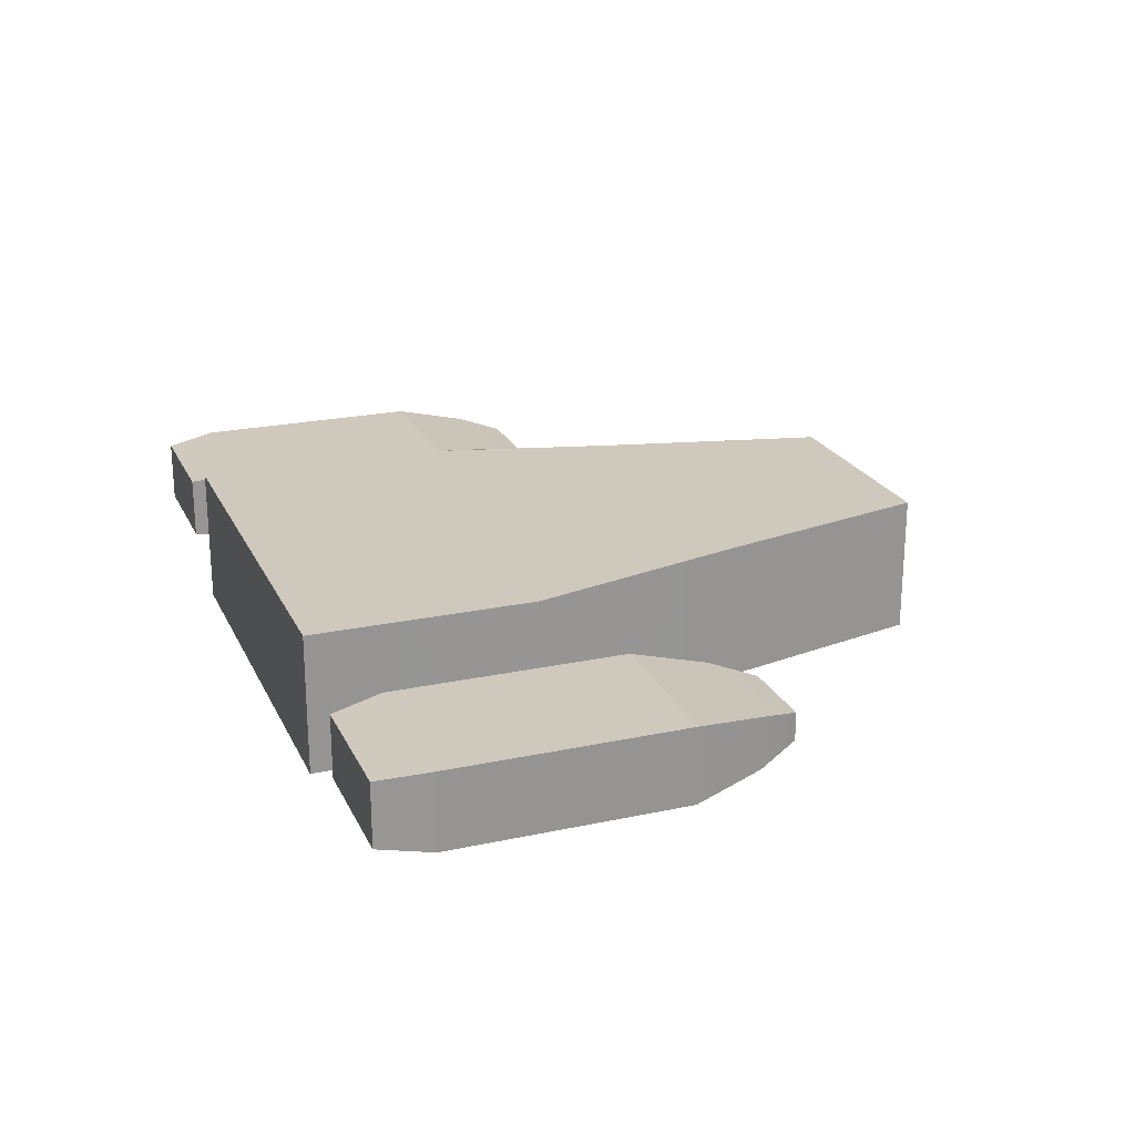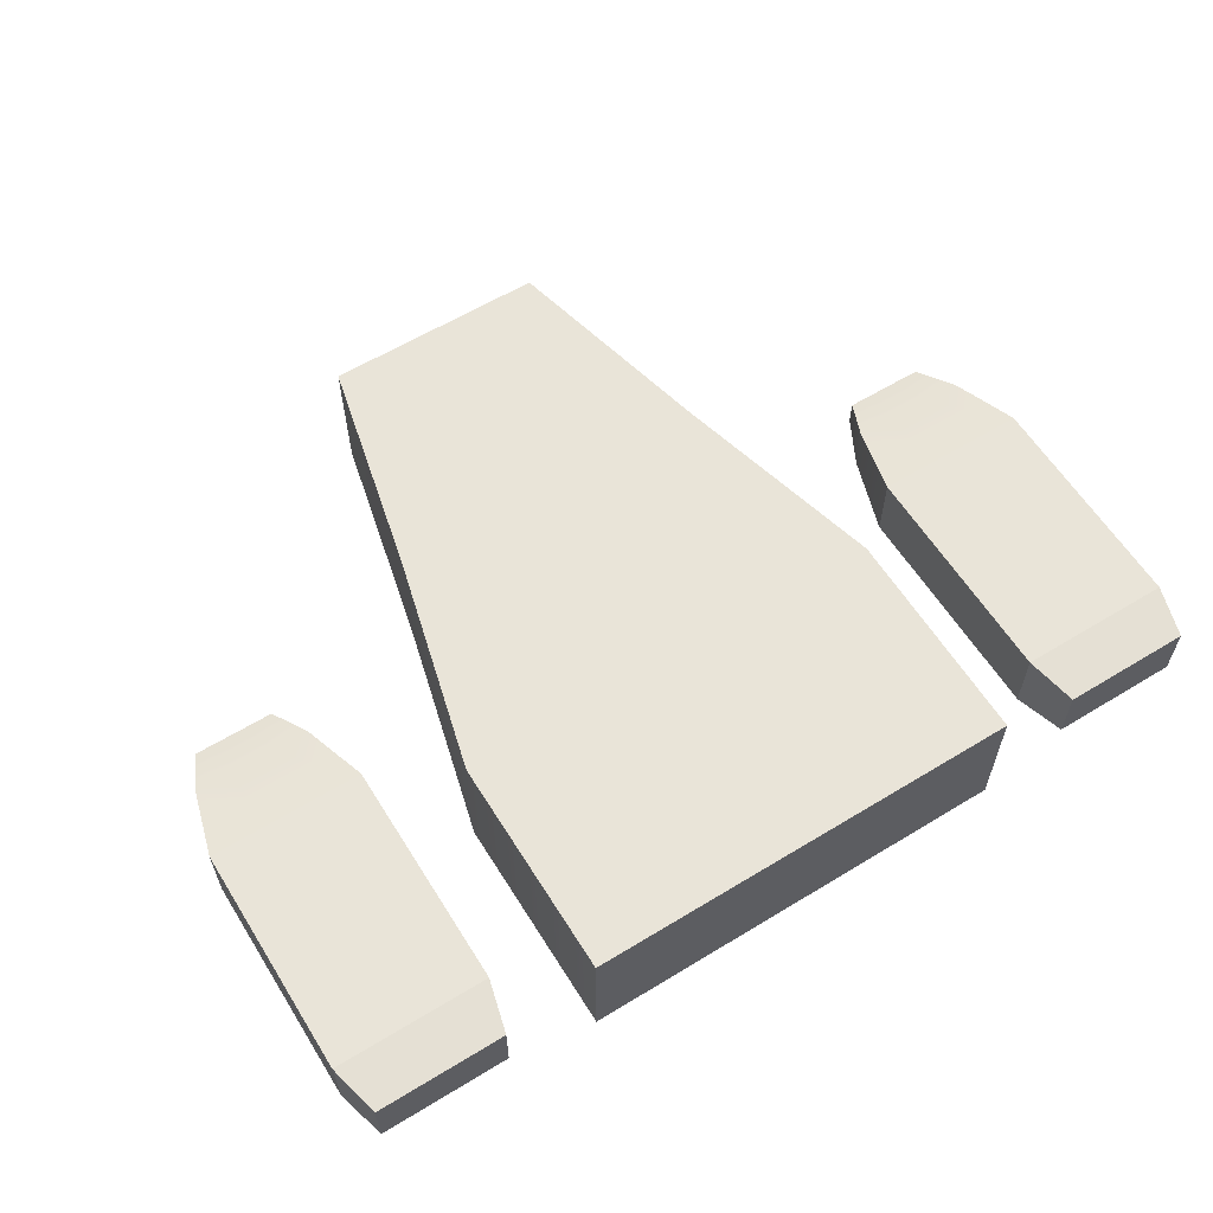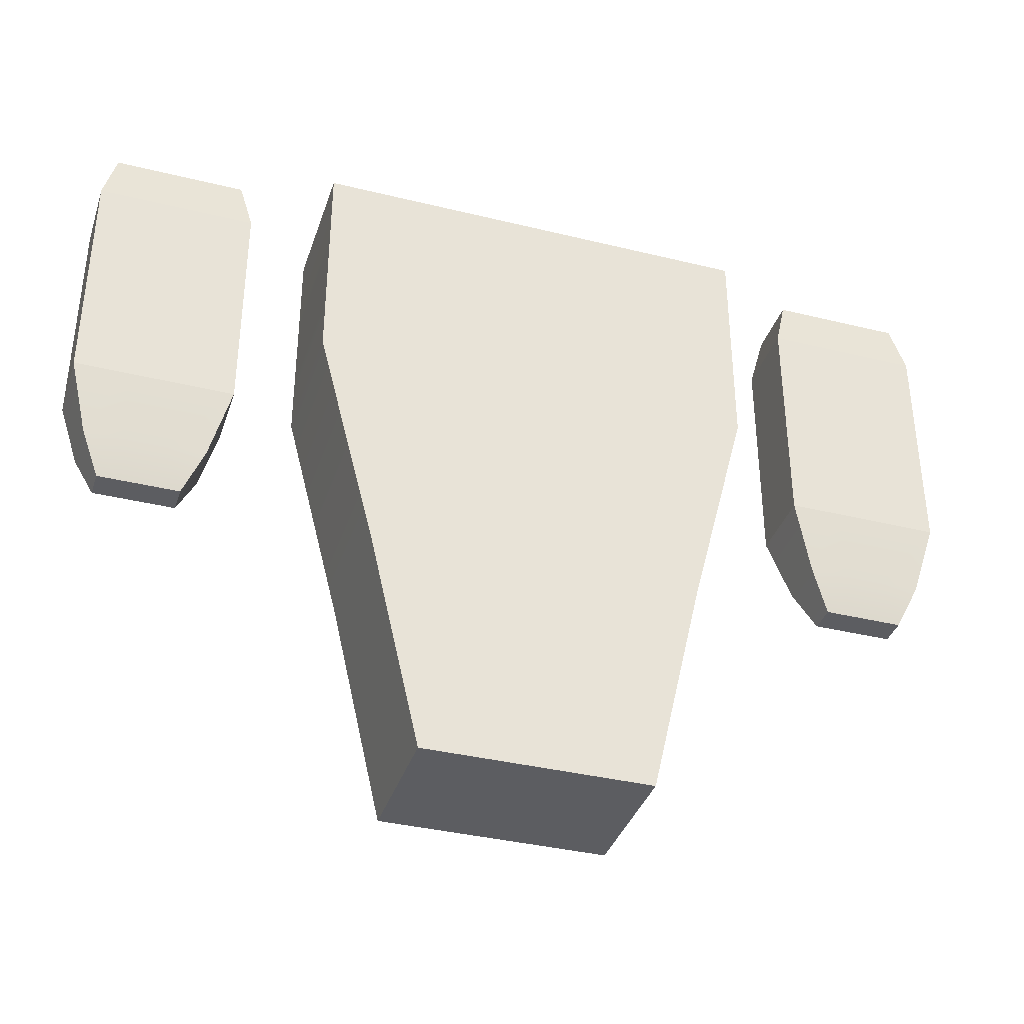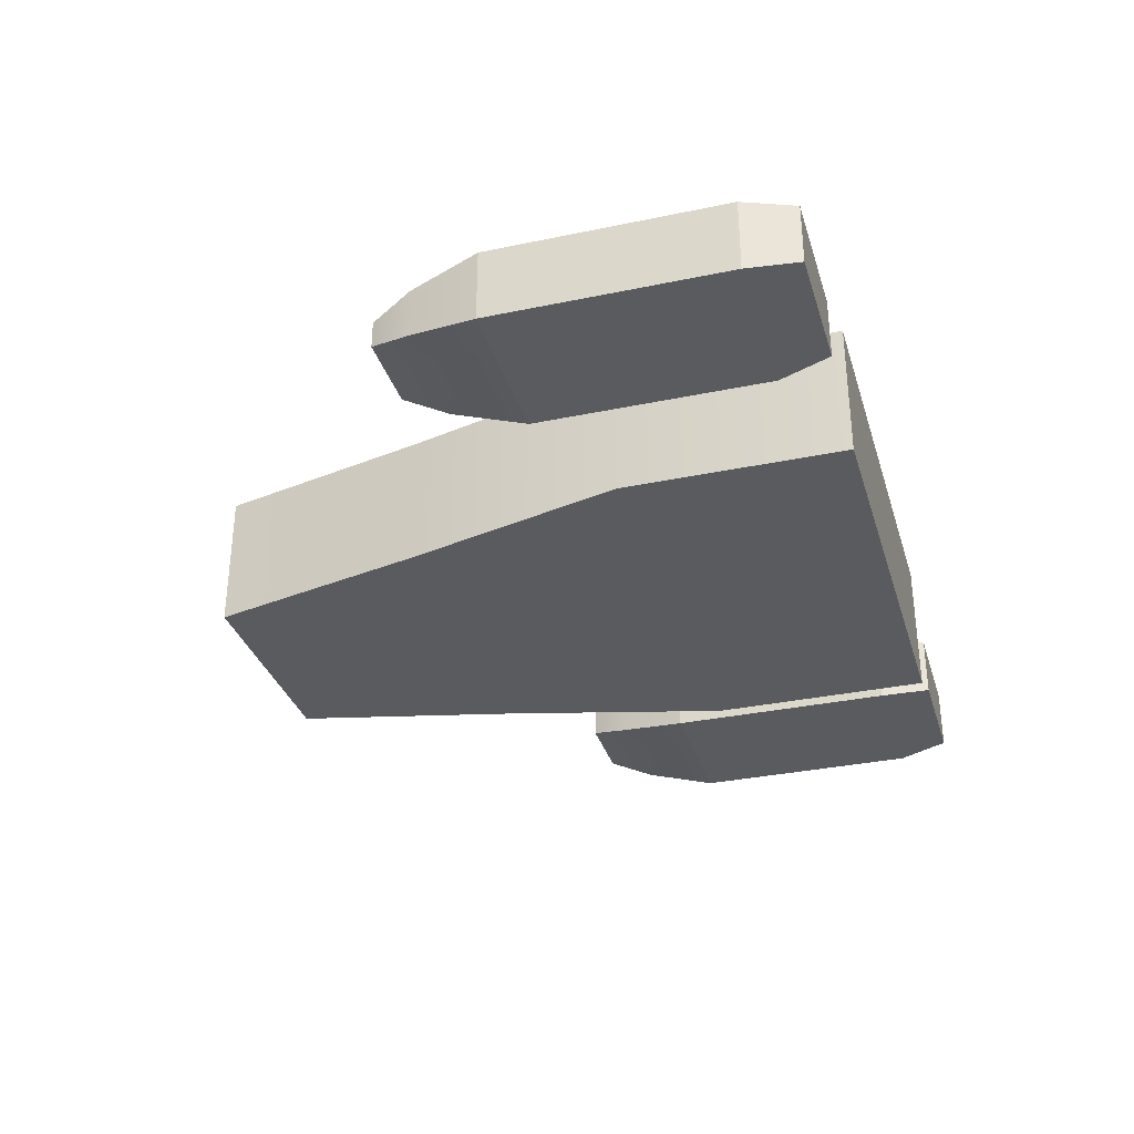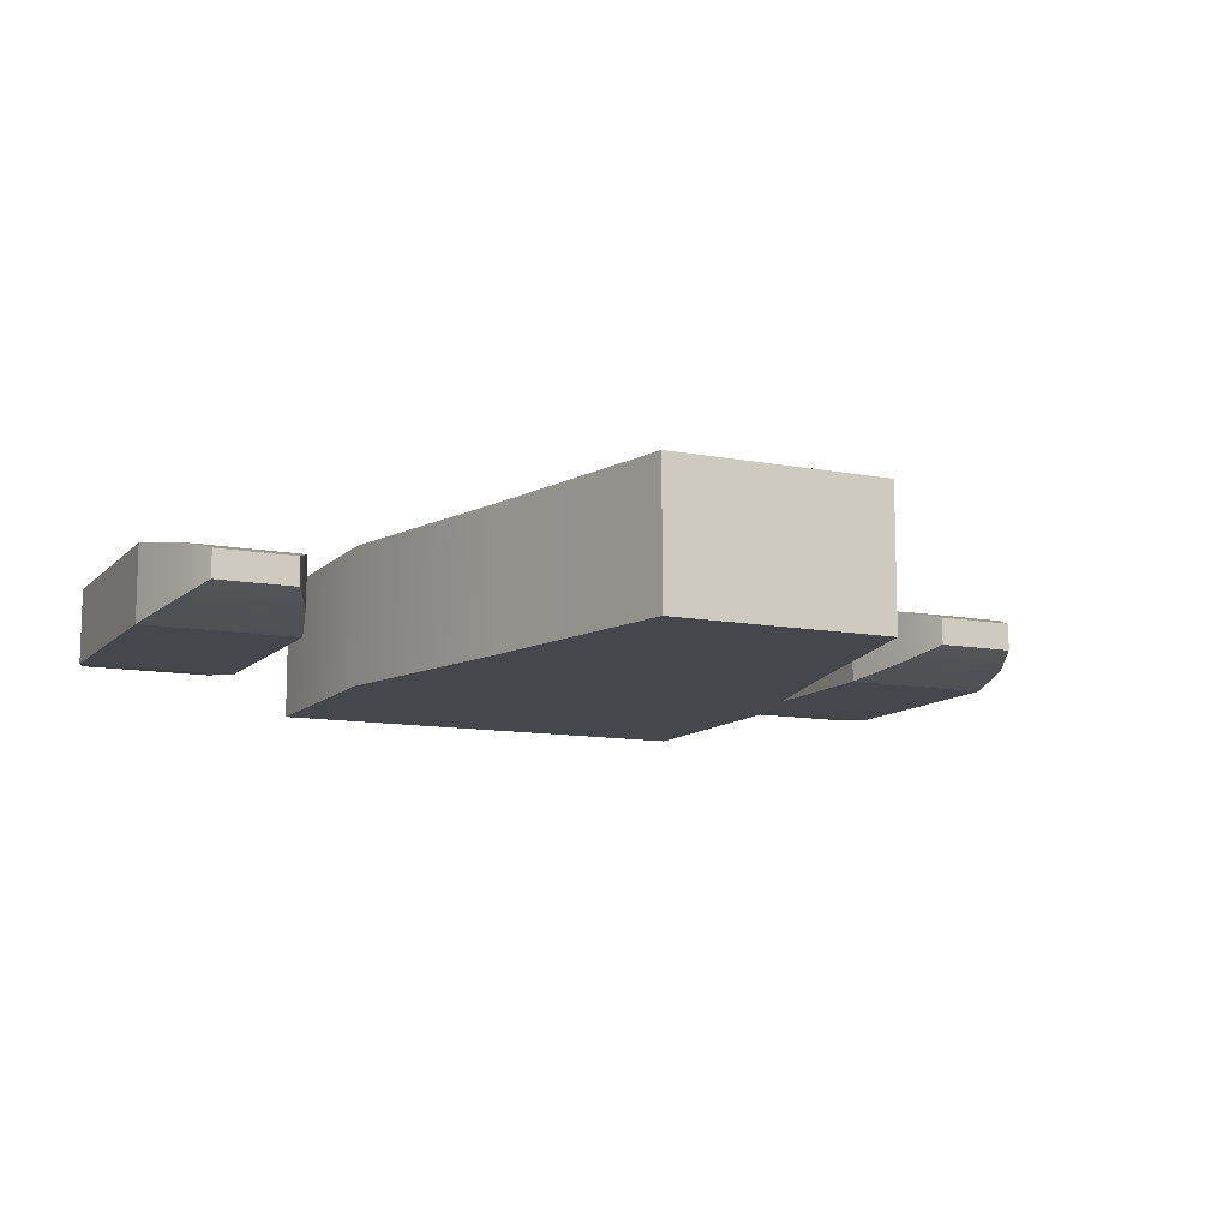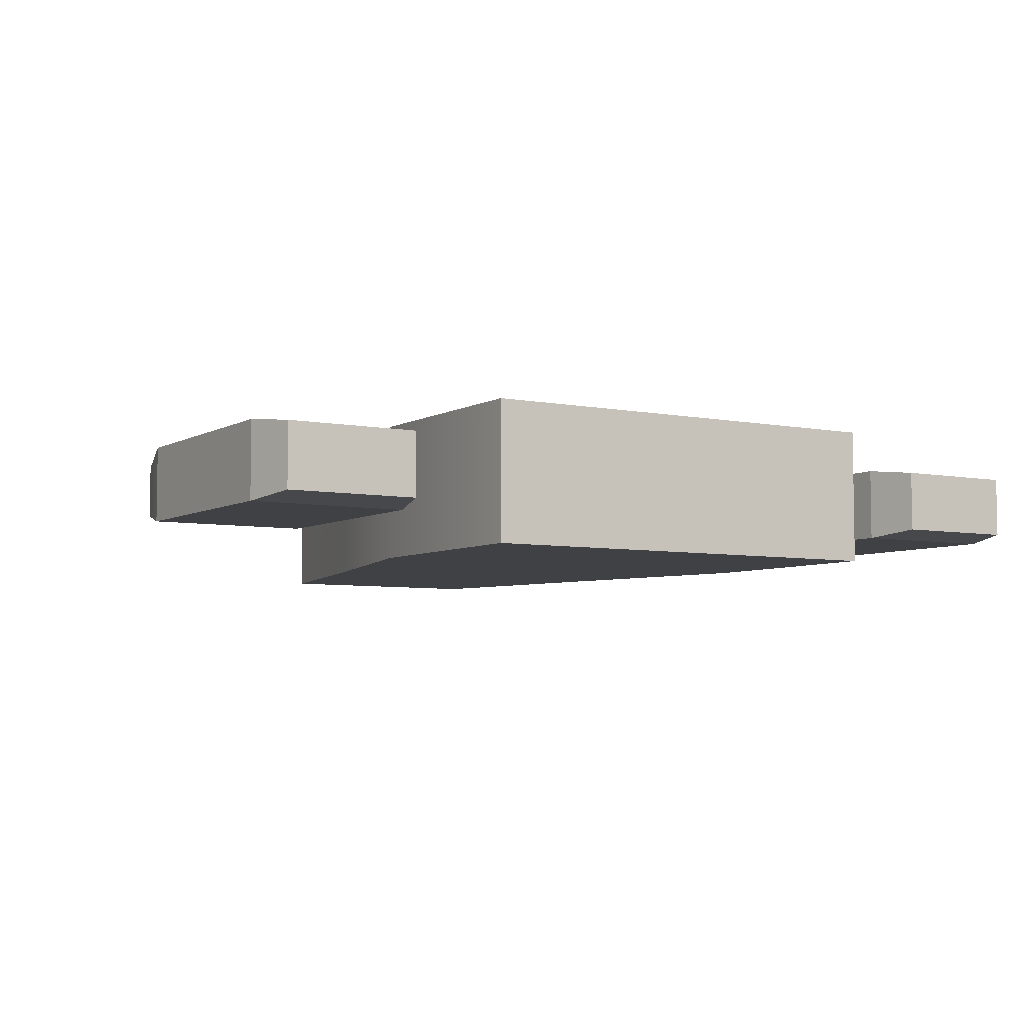
<metadata>
{"format":"obj","ext":"obj","renderer":"f3d","projection":"perspective","resolution":1024,"background":"white","views":[{"elev":22.5,"azim":-110.3,"up":"+Z"},{"elev":60.3,"azim":148.1,"up":"+Z"},{"elev":-37.0,"azim":162.4,"up":"+Y"},{"elev":-33.0,"azim":106.1,"up":"+Z"},{"elev":-11.0,"azim":-25.2,"up":"+Z"},{"elev":-5.7,"azim":148.3,"up":"+Z"}]}
</metadata>
<code>
v -0.2601 -1.202 0.1649
v -0.08297 -1.202 0.1649
v 0.09419 -1.202 0.1649
v 0.2714 -1.202 0.1649
v -0.3842 -0.6721 0.1649
v -0.1243 -0.6721 0.1649
v 0.1356 -0.6721 0.1649
v 0.3955 -0.6721 0.1649
v -0.5219 -0.142 0.1649
v -0.1243 -0.142 0.1649
v 0.1356 -0.142 0.1649
v 0.5331 -0.142 0.1649
v -0.5219 0.3881 0.1649
v -0.1243 0.3881 0.1649
v 0.1356 0.3881 0.1649
v 0.5331 0.3881 0.1649
v -0.5219 0.3881 0
v -0.1243 0.3881 0
v 0.1356 0.3881 0
v 0.5331 0.3881 0
v -0.5219 0.3881 -0.1649
v -0.1243 0.3881 -0.1649
v 0.1356 0.3881 -0.1649
v 0.5331 0.3881 -0.1649
v -0.5219 -0.142 -0.1649
v -0.1243 -0.142 -0.1649
v 0.1356 -0.142 -0.1649
v 0.5331 -0.142 -0.1649
v -0.3842 -0.6721 -0.1649
v -0.1243 -0.6721 -0.1649
v 0.1356 -0.6721 -0.1649
v 0.3955 -0.6721 -0.1649
v -0.2601 -1.202 -0.1649
v -0.08297 -1.202 -0.1649
v 0.09419 -1.202 -0.1649
v 0.2714 -1.202 -0.1649
v -0.2601 -1.202 0
v -0.08297 -1.202 0
v 0.09419 -1.202 0
v 0.2714 -1.202 0
v 0.3955 -0.6721 0
v 0.5331 -0.142 0
v -0.3842 -0.6721 0
v -0.5219 -0.142 0
v -1.066 -0.1142 0.0892
v -0.9417 -0.1142 0.0892
v -0.8178 -0.1142 0.0892
v -0.6939 -0.1142 0.0892
v -1.066 0.08849 0.0892
v -0.9417 0.08849 0.0892
v -0.8178 0.08849 0.0892
v -0.6939 0.08849 0.0892
v -0.9417 0.3851 0.02973
v -0.8178 0.3851 0.02973
v -0.9417 0.3851 -0.02973
v -0.8178 0.3851 -0.02973
v -1.066 0.08849 -0.0892
v -0.9417 0.08849 -0.0892
v -0.8178 0.08849 -0.0892
v -0.6939 0.08849 -0.0892
v -1.066 -0.1142 -0.0892
v -0.9417 -0.1142 -0.0892
v -0.8178 -0.1142 -0.0892
v -0.6939 -0.1142 -0.0892
v -0.9177 -0.5541 -0.01312
v -0.8418 -0.5541 -0.01312
v -0.9177 -0.5541 0.01312
v -0.8418 -0.5541 0.01312
v -0.6939 -0.1142 -0.02973
v -0.6939 -0.1142 0.02973
v -0.6939 0.08849 -0.02973
v -0.6939 0.08849 0.02973
v -1.066 -0.1142 -0.02973
v -1.066 -0.1142 0.02973
v -1.066 0.08849 -0.02973
v -1.066 0.08849 0.02973
v -0.9746 -0.5541 0.0328
v -1.066 -0.2895 0.0892
v -0.9417 -0.2895 0.0892
v -0.9177 -0.5541 0.0328
v -0.8178 -0.2895 0.0892
v -0.8418 -0.5541 0.0328
v -0.6939 -0.2895 0.0892
v -0.7849 -0.5541 0.0328
v -1.066 0.2637 0.0892
v -1.035 0.3851 0.07434
v -0.9417 0.2637 0.0892
v -0.9417 0.3851 0.07434
v -0.8178 0.2637 0.0892
v -0.8178 0.3851 0.07434
v -0.7249 0.3851 0.07434
v -0.6939 0.2637 0.0892
v -1.035 0.3851 -0.07434
v -1.066 0.2637 -0.0892
v -0.9417 0.3851 -0.07434
v -0.9417 0.2637 -0.0892
v -0.8178 0.3851 -0.07434
v -0.8178 0.2637 -0.0892
v -0.7249 0.3851 -0.07434
v -0.6939 0.2637 -0.0892
v -1.066 -0.2895 -0.0892
v -0.9746 -0.5541 -0.0328
v -0.9417 -0.2895 -0.0892
v -0.9177 -0.5541 -0.0328
v -0.8178 -0.2895 -0.0892
v -0.8418 -0.5541 -0.0328
v -0.7849 -0.5541 -0.0328
v -0.6939 -0.2895 -0.0892
v -1.035 0.3851 0.02973
v -1.066 0.2637 0.02973
v -0.7249 0.3851 0.02973
v -0.6939 0.2637 0.02973
v -1.035 0.3851 -0.02973
v -1.066 0.2637 -0.02973
v -0.7249 0.3851 -0.02973
v -0.6939 0.2637 -0.02973
v -0.9746 -0.5541 -0.01312
v -1.066 -0.2895 -0.02973
v -0.7849 -0.5541 -0.01312
v -0.6939 -0.2895 -0.02973
v -0.9746 -0.5541 0.01312
v -1.066 -0.2895 0.02973
v -0.7849 -0.5541 0.01312
v -0.6939 -0.2895 0.02973
v -0.8298 -0.4549 0.061
v -0.9297 -0.4549 0.061
v -1.02 -0.4549 0.061
v -1.02 -0.4549 0.02143
v -1.02 -0.4549 -0.02143
v -1.02 -0.4549 -0.061
v -0.9297 -0.4549 -0.061
v -0.8298 -0.4549 -0.061
v -0.7394 -0.4549 -0.061
v -0.7394 -0.4549 -0.02143
v -0.7394 -0.4549 0.02143
v -0.7394 -0.4549 0.061
v 0.7184 -0.1142 0.0892
v 0.8423 -0.1142 0.0892
v 0.9662 -0.1142 0.0892
v 1.09 -0.1142 0.0892
v 0.7184 0.08849 0.0892
v 0.8423 0.08849 0.0892
v 0.9662 0.08849 0.0892
v 1.09 0.08849 0.0892
v 0.8423 0.3851 0.02973
v 0.9662 0.3851 0.02973
v 0.8423 0.3851 -0.02973
v 0.9662 0.3851 -0.02973
v 0.7184 0.08849 -0.0892
v 0.8423 0.08849 -0.0892
v 0.9662 0.08849 -0.0892
v 1.09 0.08849 -0.0892
v 0.7184 -0.1142 -0.0892
v 0.8423 -0.1142 -0.0892
v 0.9662 -0.1142 -0.0892
v 1.09 -0.1142 -0.0892
v 0.8663 -0.5541 -0.01312
v 0.9422 -0.5541 -0.01312
v 0.8663 -0.5541 0.01312
v 0.9422 -0.5541 0.01312
v 1.09 -0.1142 -0.02973
v 1.09 -0.1142 0.02973
v 1.09 0.08849 -0.02973
v 1.09 0.08849 0.02973
v 0.7184 -0.1142 -0.02973
v 0.7184 -0.1142 0.02973
v 0.7184 0.08849 -0.02973
v 0.7184 0.08849 0.02973
v 0.8094 -0.5541 0.0328
v 0.7184 -0.2895 0.0892
v 0.8423 -0.2895 0.0892
v 0.8663 -0.5541 0.0328
v 0.9662 -0.2895 0.0892
v 0.9422 -0.5541 0.0328
v 1.09 -0.2895 0.0892
v 0.9991 -0.5541 0.0328
v 0.7184 0.2637 0.0892
v 0.7494 0.3851 0.07434
v 0.8423 0.2637 0.0892
v 0.8423 0.3851 0.07434
v 0.9662 0.2637 0.0892
v 0.9662 0.3851 0.07434
v 1.059 0.3851 0.07434
v 1.09 0.2637 0.0892
v 0.7494 0.3851 -0.07434
v 0.7184 0.2637 -0.0892
v 0.8423 0.3851 -0.07434
v 0.8423 0.2637 -0.0892
v 0.9662 0.3851 -0.07434
v 0.9662 0.2637 -0.0892
v 1.059 0.3851 -0.07434
v 1.09 0.2637 -0.0892
v 0.7184 -0.2895 -0.0892
v 0.8094 -0.5541 -0.0328
v 0.8423 -0.2895 -0.0892
v 0.8663 -0.5541 -0.0328
v 0.9662 -0.2895 -0.0892
v 0.9422 -0.5541 -0.0328
v 0.9991 -0.5541 -0.0328
v 1.09 -0.2895 -0.0892
v 0.7494 0.3851 0.02973
v 0.7184 0.2637 0.02973
v 1.059 0.3851 0.02973
v 1.09 0.2637 0.02973
v 0.7494 0.3851 -0.02973
v 0.7184 0.2637 -0.02973
v 1.059 0.3851 -0.02973
v 1.09 0.2637 -0.02973
v 0.8094 -0.5541 -0.01312
v 0.7184 -0.2895 -0.02973
v 0.9991 -0.5541 -0.01312
v 1.09 -0.2895 -0.02973
v 0.8094 -0.5541 0.01312
v 0.7184 -0.2895 0.02973
v 0.9991 -0.5541 0.01312
v 1.09 -0.2895 0.02973
v 0.9542 -0.4549 0.061
v 0.8543 -0.4549 0.061
v 0.7639 -0.4549 0.061
v 0.7639 -0.4549 0.02143
v 0.7639 -0.4549 -0.02143
v 0.7639 -0.4549 -0.061
v 0.8543 -0.4549 -0.061
v 0.9542 -0.4549 -0.061
v 1.045 -0.4549 -0.061
v 1.045 -0.4549 -0.02143
v 1.045 -0.4549 0.02143
v 1.045 -0.4549 0.061
f 1 2 6 5
f 2 3 7 6
f 3 4 8 7
f 5 6 10 9
f 6 7 11 10
f 7 8 12 11
f 9 10 14 13
f 10 11 15 14
f 11 12 16 15
f 13 14 18 17
f 14 15 19 18
f 15 16 20 19
f 17 18 22 21
f 18 19 23 22
f 19 20 24 23
f 21 22 26 25
f 22 23 27 26
f 23 24 28 27
f 25 26 30 29
f 26 27 31 30
f 27 28 32 31
f 29 30 34 33
f 30 31 35 34
f 31 32 36 35
f 33 34 38 37
f 34 35 39 38
f 35 36 40 39
f 37 38 2 1
f 38 39 3 2
f 39 40 4 3
f 40 36 32 41
f 4 40 41 8
f 41 32 28 42
f 8 41 42 12
f 42 28 24 20
f 12 42 20 16
f 33 37 43 29
f 37 1 5 43
f 29 43 44 25
f 43 5 9 44
f 25 44 17 21
f 44 9 13 17
f 45 46 50 49
f 46 47 51 50
f 47 48 52 51
f 53 54 56 55
f 57 58 62 61
f 58 59 63 62
f 59 60 64 63
f 65 66 68 67
f 69 64 60 71
f 70 69 71 72
f 48 70 72 52
f 61 73 75 57
f 73 74 76 75
f 74 45 49 76
f 77 127 128 121
f 127 77 80 126
f 126 80 82 125
f 136 125 82 84
f 136 84 123 135
f 85 86 109 110
f 86 85 87 88
f 88 87 89 90
f 90 89 92 91
f 91 92 112 111
f 93 94 114 113
f 94 93 95 96
f 96 95 97 98
f 98 97 99 100
f 100 99 115 116
f 130 102 117 129
f 102 130 131 104
f 104 131 132 106
f 106 132 133 107
f 107 133 134 119
f 110 109 113 114
f 111 112 116 115
f 129 117 121 128
f 119 134 135 123
f 78 79 46 45
f 79 81 47 46
f 81 83 48 47
f 49 50 87 85
f 50 51 89 87
f 51 52 92 89
f 86 88 53 109
f 88 90 54 53
f 90 91 111 54
f 109 53 55 113
f 54 111 115 56
f 113 55 95 93
f 55 56 97 95
f 56 115 99 97
f 94 96 58 57
f 96 98 59 58
f 98 100 60 59
f 61 62 103 101
f 62 63 105 103
f 63 64 108 105
f 102 104 65 117
f 104 106 66 65
f 106 107 119 66
f 117 65 67 121
f 66 119 123 68
f 121 67 80 77
f 67 68 82 80
f 68 123 84 82
f 120 108 64 69
f 124 120 69 70
f 83 124 70 48
f 71 60 100 116
f 72 71 116 112
f 52 72 112 92
f 101 118 73 61
f 118 122 74 73
f 122 78 45 74
f 57 75 114 94
f 75 76 110 114
f 76 49 85 110
f 79 126 125 81
f 78 127 126 79
f 128 127 78 122
f 118 129 128 122
f 101 130 129 118
f 131 130 101 103
f 132 131 103 105
f 133 132 105 108
f 134 133 108 120
f 135 134 120 124
f 83 136 135 124
f 81 125 136 83
f 137 138 142 141
f 138 139 143 142
f 139 140 144 143
f 145 146 148 147
f 149 150 154 153
f 150 151 155 154
f 151 152 156 155
f 157 158 160 159
f 161 156 152 163
f 162 161 163 164
f 140 162 164 144
f 153 165 167 149
f 165 166 168 167
f 166 137 141 168
f 169 219 220 213
f 219 169 172 218
f 218 172 174 217
f 228 217 174 176
f 228 176 215 227
f 177 178 201 202
f 178 177 179 180
f 180 179 181 182
f 182 181 184 183
f 183 184 204 203
f 185 186 206 205
f 186 185 187 188
f 188 187 189 190
f 190 189 191 192
f 192 191 207 208
f 222 194 209 221
f 194 222 223 196
f 196 223 224 198
f 198 224 225 199
f 199 225 226 211
f 202 201 205 206
f 203 204 208 207
f 221 209 213 220
f 211 226 227 215
f 170 171 138 137
f 171 173 139 138
f 173 175 140 139
f 141 142 179 177
f 142 143 181 179
f 143 144 184 181
f 178 180 145 201
f 180 182 146 145
f 182 183 203 146
f 201 145 147 205
f 146 203 207 148
f 205 147 187 185
f 147 148 189 187
f 148 207 191 189
f 186 188 150 149
f 188 190 151 150
f 190 192 152 151
f 153 154 195 193
f 154 155 197 195
f 155 156 200 197
f 194 196 157 209
f 196 198 158 157
f 198 199 211 158
f 209 157 159 213
f 158 211 215 160
f 213 159 172 169
f 159 160 174 172
f 160 215 176 174
f 212 200 156 161
f 216 212 161 162
f 175 216 162 140
f 163 152 192 208
f 164 163 208 204
f 144 164 204 184
f 193 210 165 153
f 210 214 166 165
f 214 170 137 166
f 149 167 206 186
f 167 168 202 206
f 168 141 177 202
f 171 218 217 173
f 170 219 218 171
f 220 219 170 214
f 210 221 220 214
f 193 222 221 210
f 223 222 193 195
f 224 223 195 197
f 225 224 197 200
f 226 225 200 212
f 227 226 212 216
f 175 228 227 216
f 173 217 228 175

</code>
